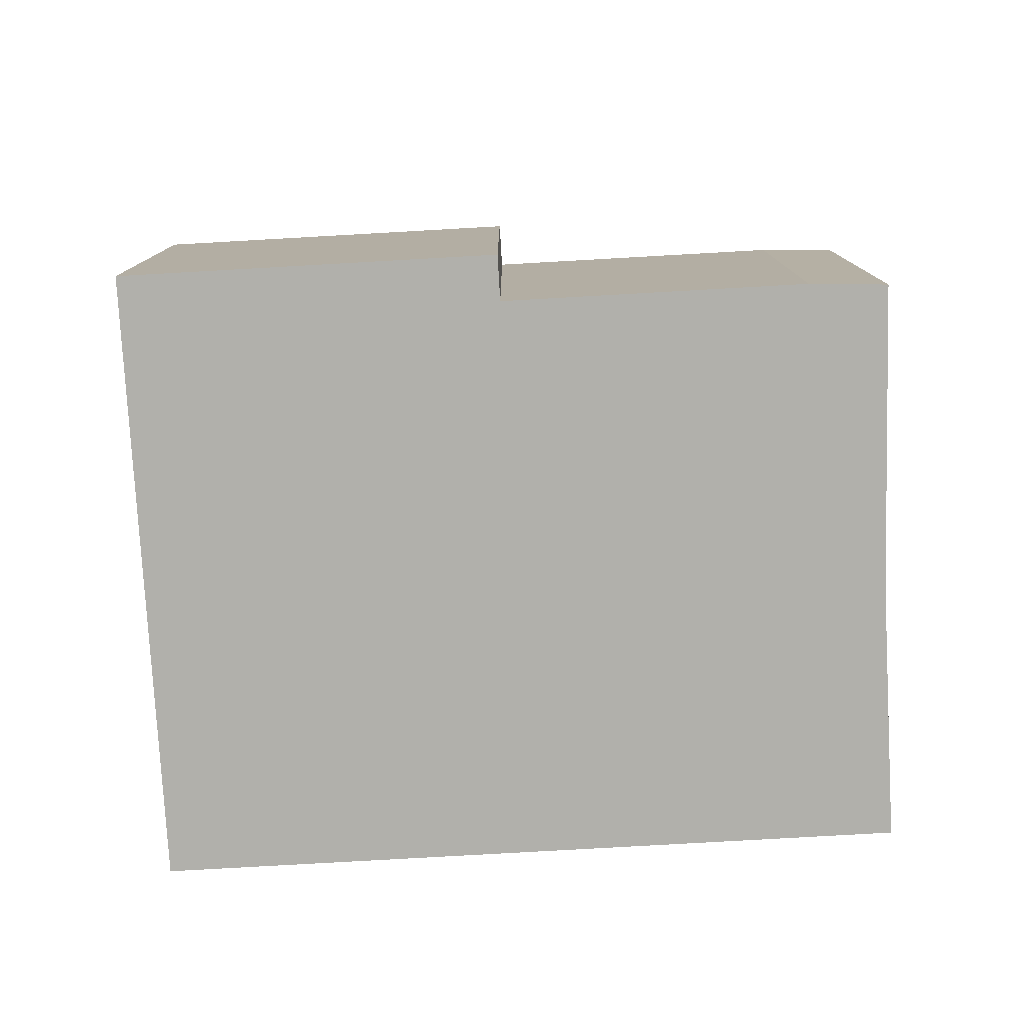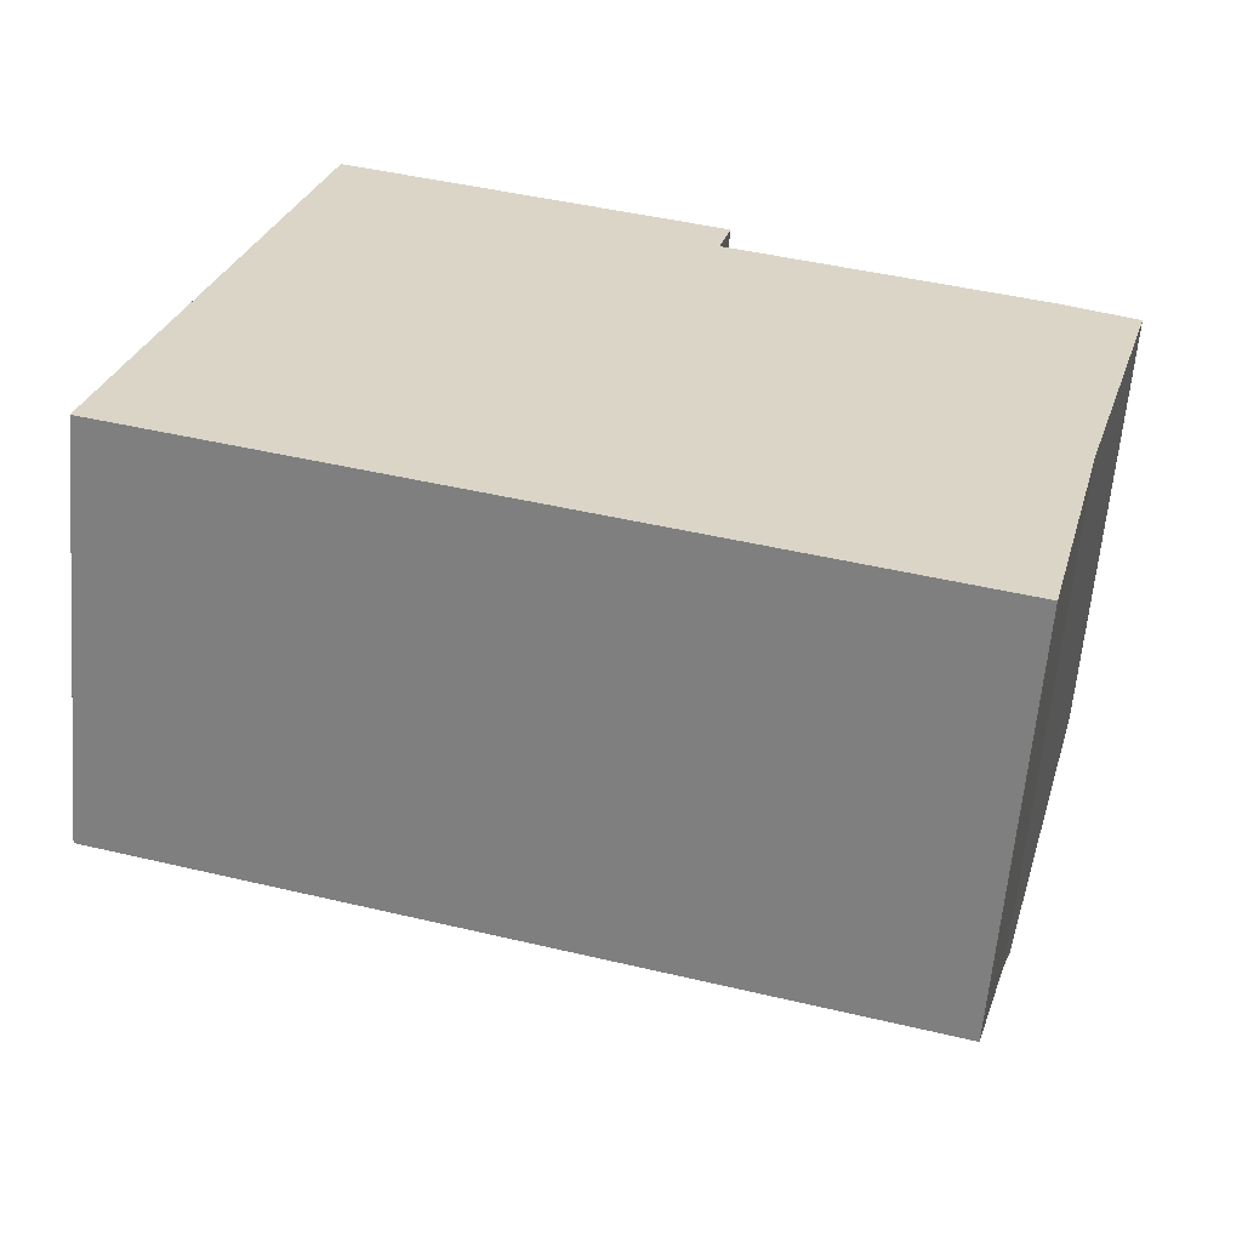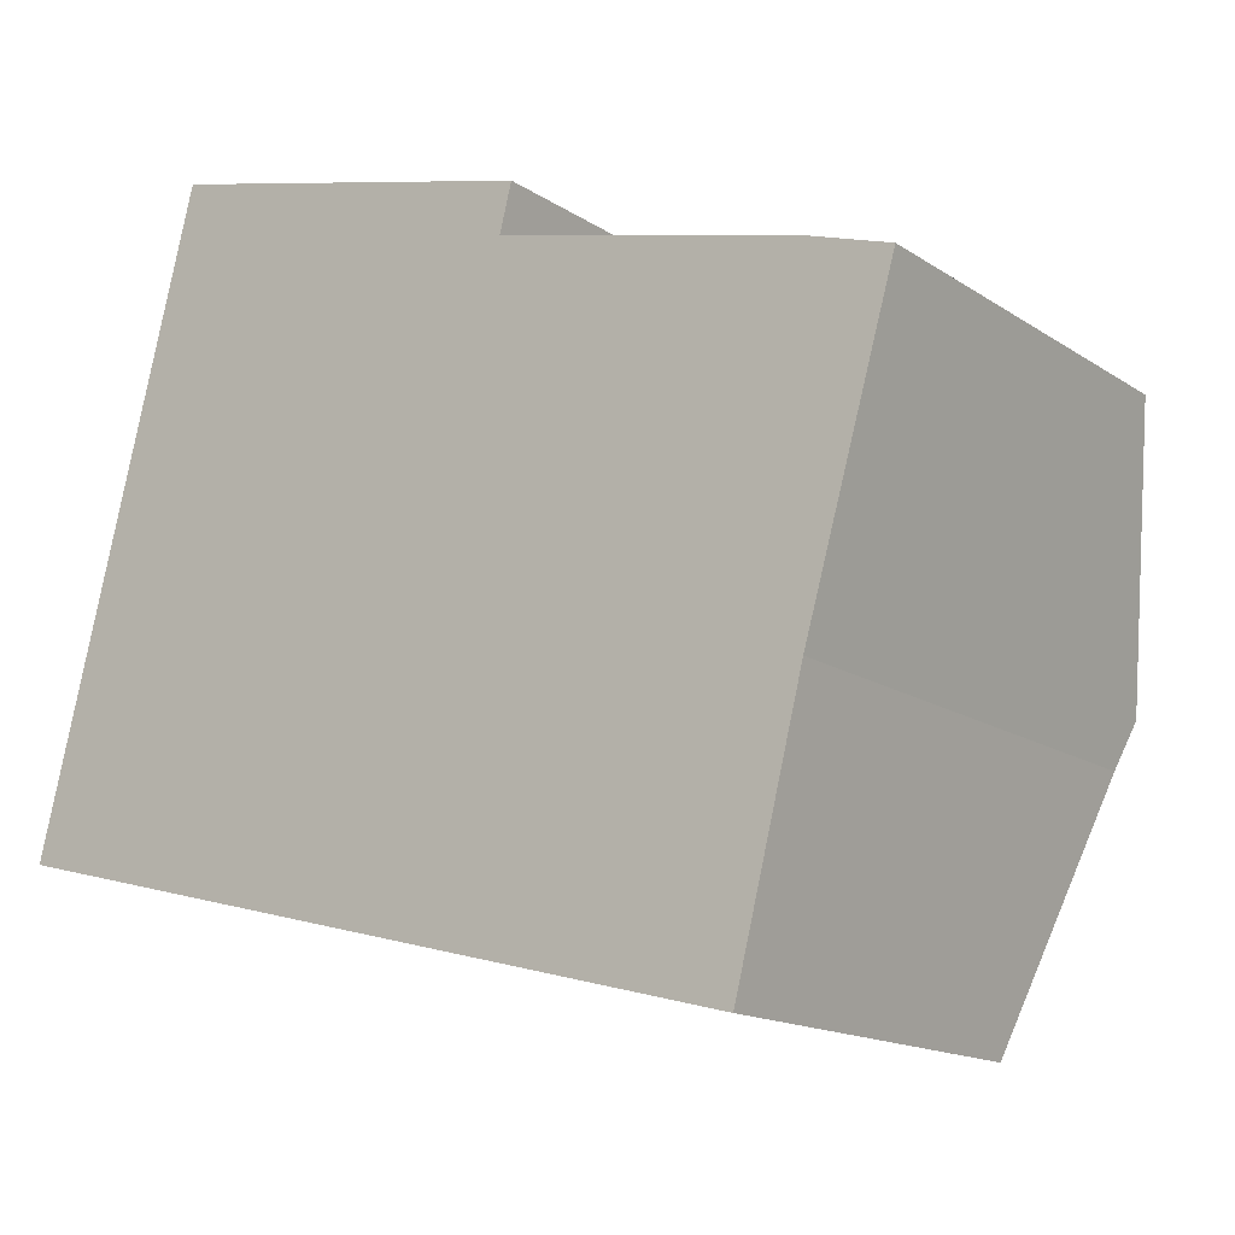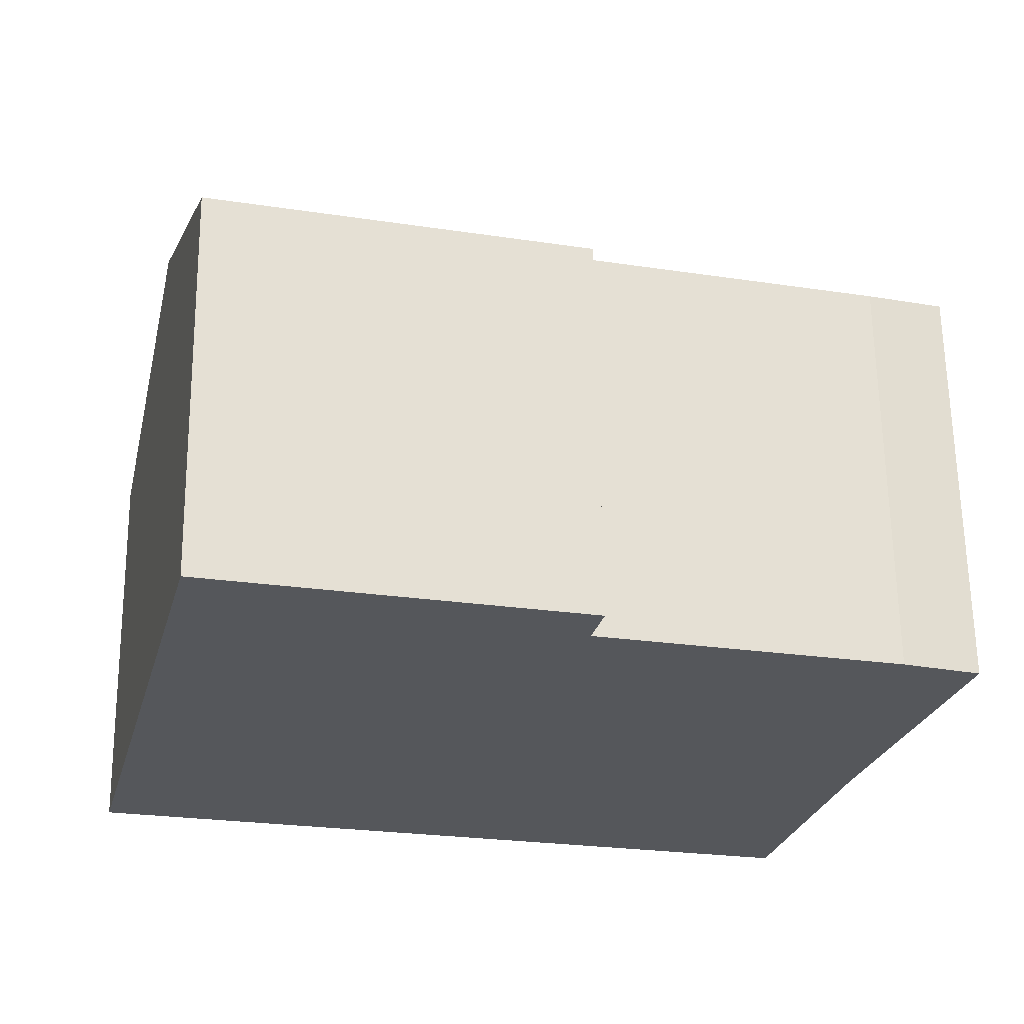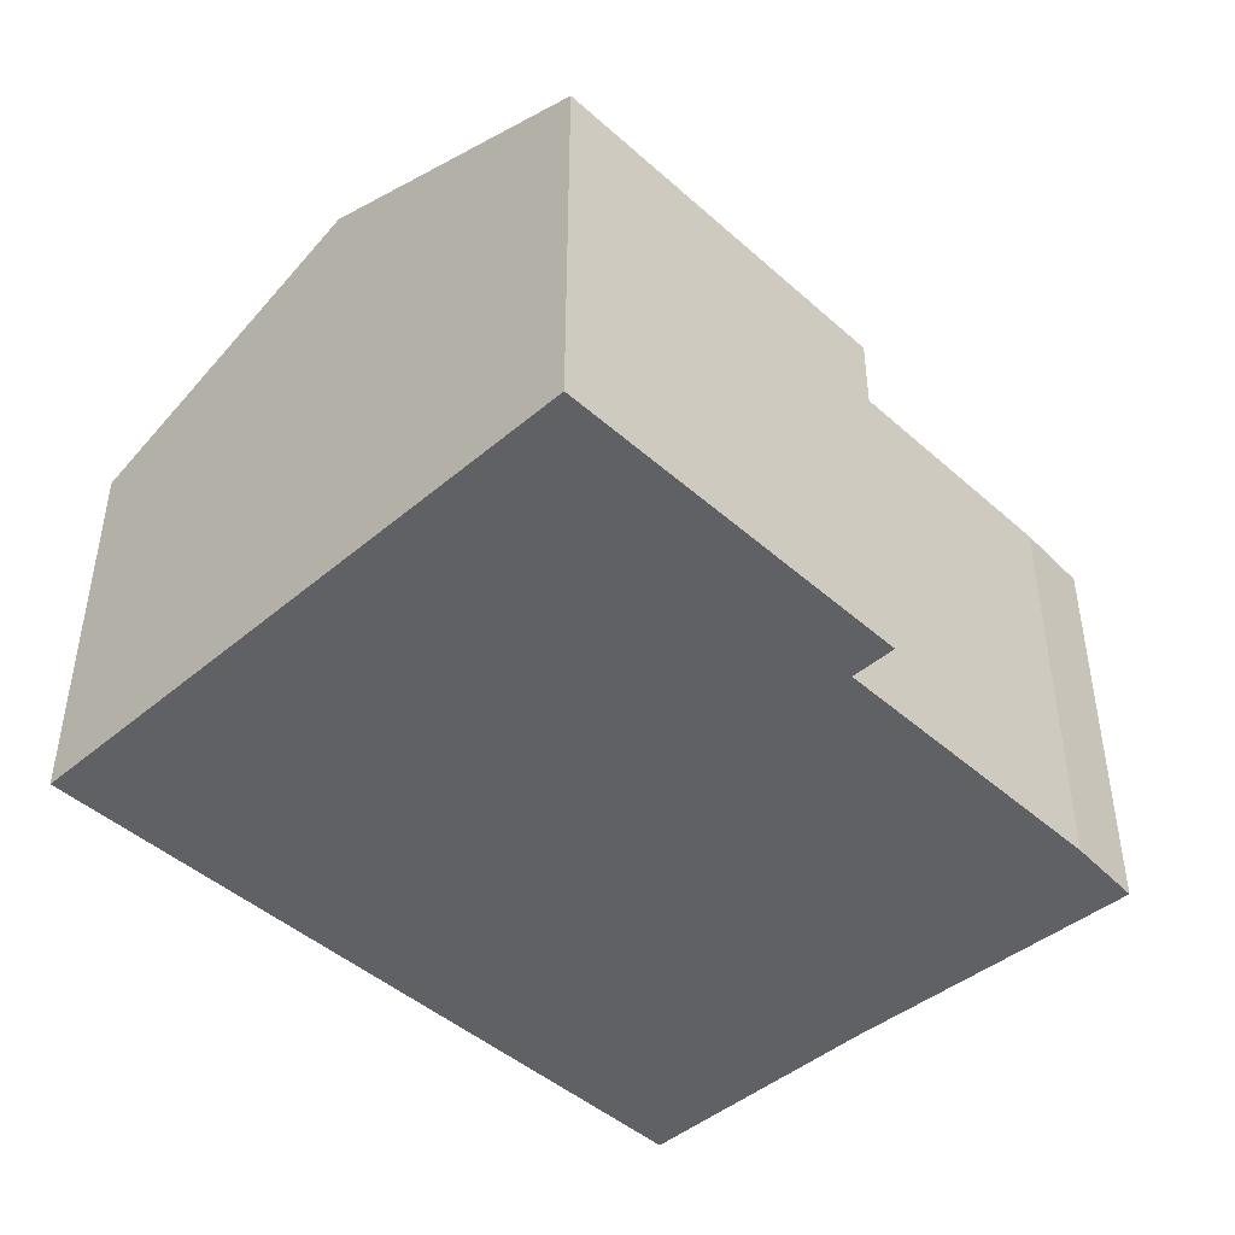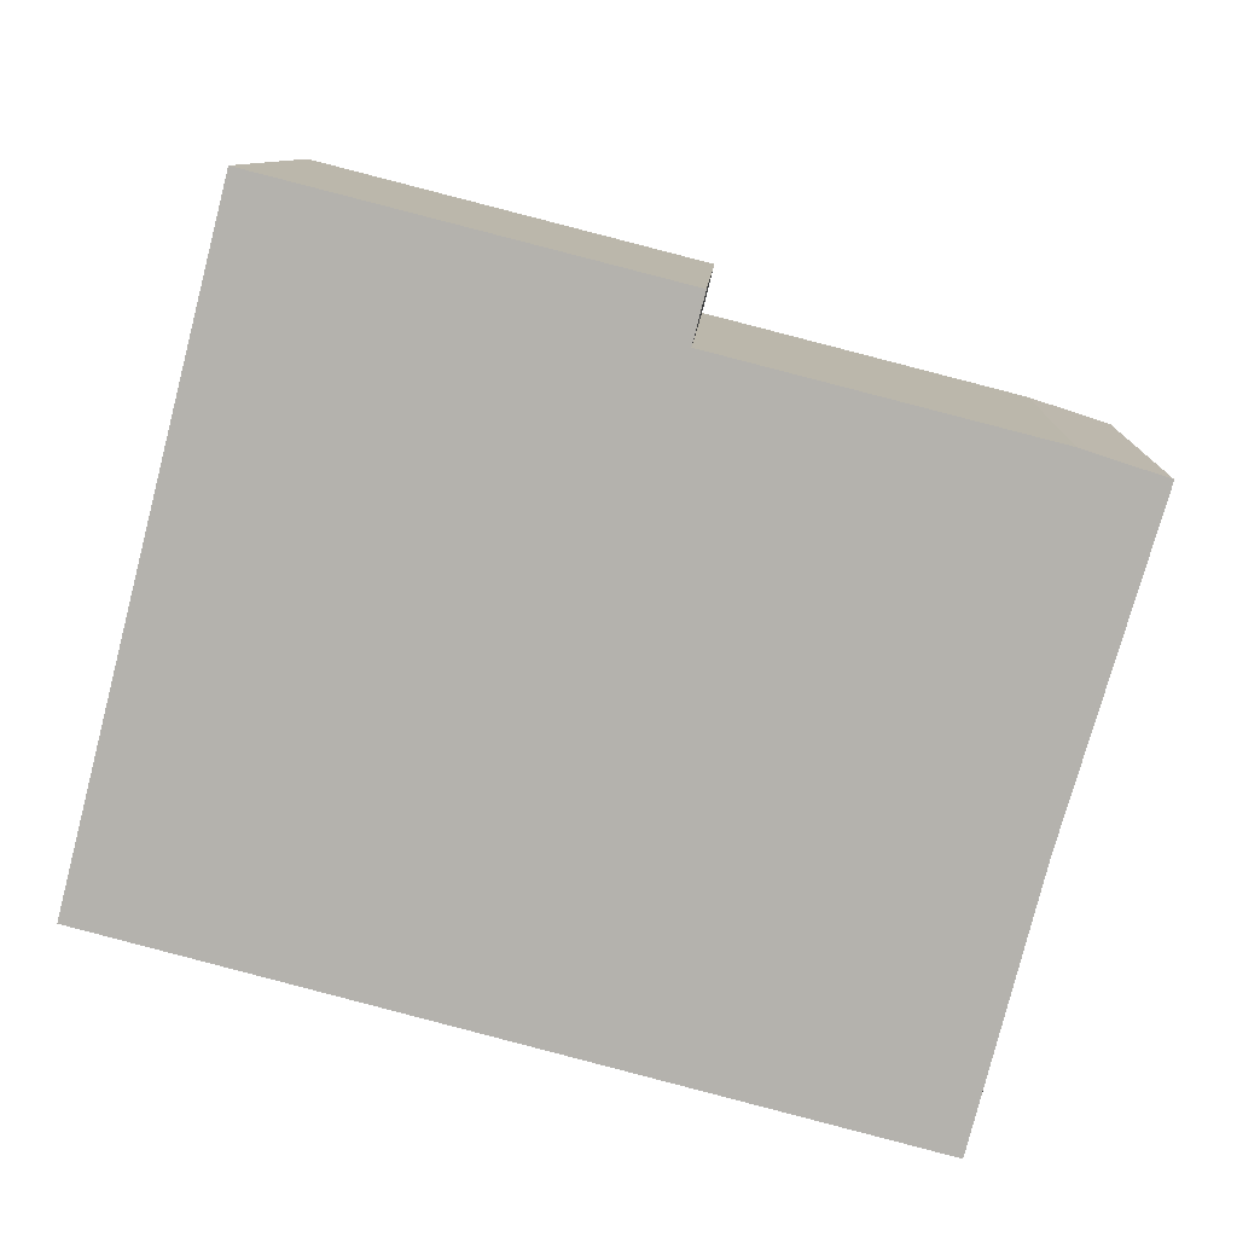
<metadata>
{"format":"obj","ext":"obj","renderer":"f3d","projection":"perspective","resolution":1024,"background":"white","views":[{"elev":-78.5,"azim":17.5,"up":"+Y"},{"elev":-61.6,"azim":-4.8,"up":"+Z"},{"elev":-15.3,"azim":36.4,"up":"+Z"},{"elev":63.5,"azim":-0.7,"up":"+Z"},{"elev":-45.4,"azim":-31.4,"up":"+Y"},{"elev":9.9,"azim":2.8,"up":"+Z"}]}
</metadata>
<code>
v  1.26 8.295 4.958
v  11.89 6.325 -3.022
v  0 6.291 3.852e-16
v  12.94 7.986 1.089
v  13.16 8.295 1.847
v  2.497 6.328 9.825
v  8.473 6.311 8.306
v  8.288 6.606 7.577
v  13.12 6.593 6.349
v  14.34 6.623 5.95
v  8.288 -4.64e-16 7.577
v  8.473 -5.086e-16 8.306
v  14.34 -3.643e-16 5.95
v  12.94 -6.668e-17 1.089
v  13.16 -1.131e-16 1.847
v  11.89 1.85e-16 -3.022
v  13.12 -3.888e-16 6.349
v  2.497 -6.016e-16 9.825
v  0 0 0
v  1.26 -3.036e-16 4.958
g defaultobject
f 1 2 3
f 2 1 4
f 4 1 5
f 6 7 1
f 8 1 7
f 5 1 8
f 9 5 8
f 10 5 9
f 7 11 8
f 11 7 12
f 13 5 10
f 5 13 4
f 4 13 14
f 14 13 15
f 14 2 4
f 2 14 16
f 11 9 8
f 9 11 17
f 9 13 10
f 13 9 17
f 18 7 6
f 7 18 12
f 16 3 2
f 3 16 19
f 19 1 3
f 1 19 6
f 6 19 20
f 6 20 18
f 14 19 16
f 19 14 15
f 19 15 13
f 19 13 17
f 19 17 11
f 19 11 12
f 19 12 18
f 19 18 20

</code>
